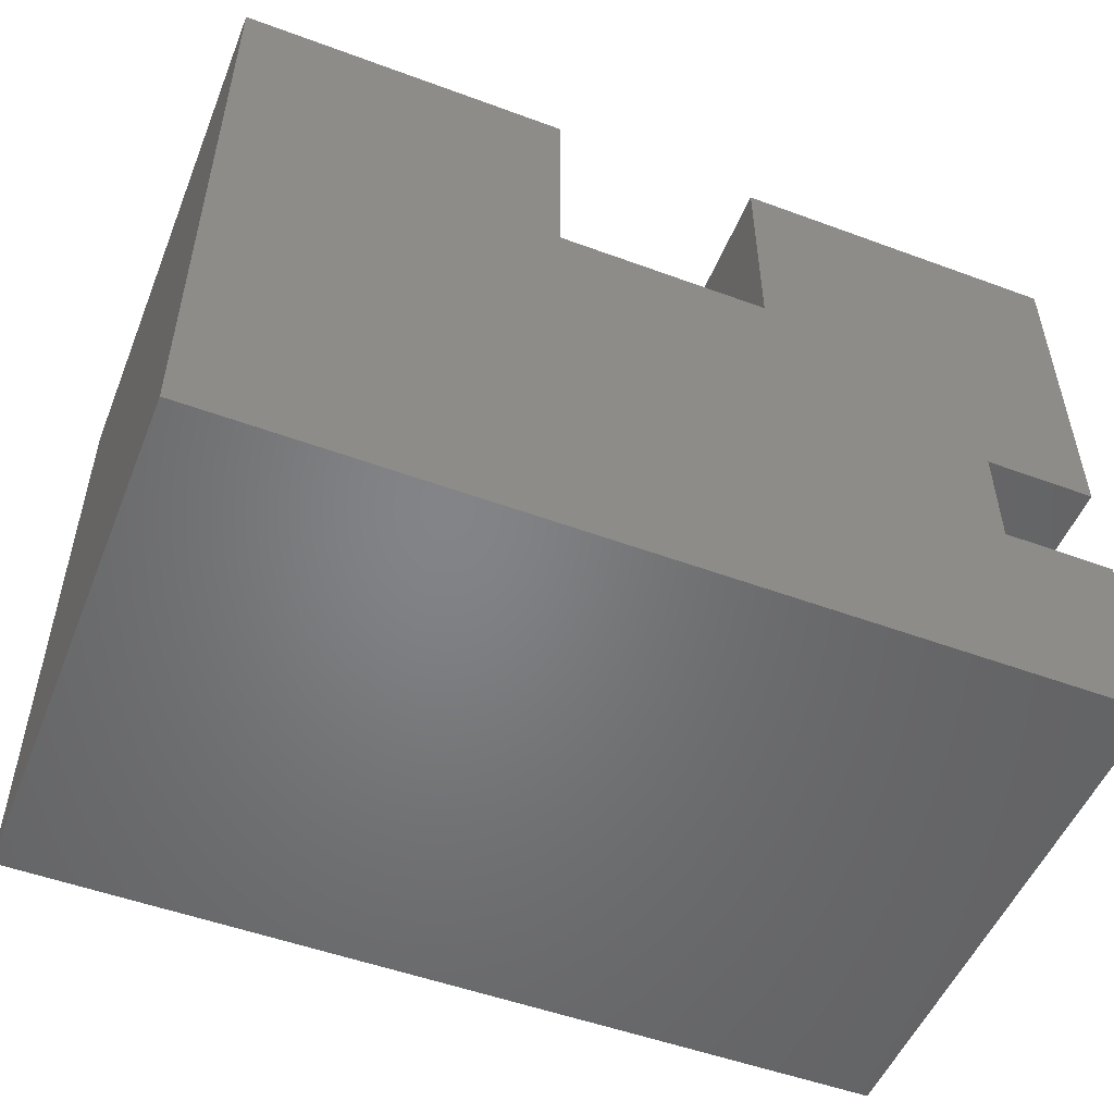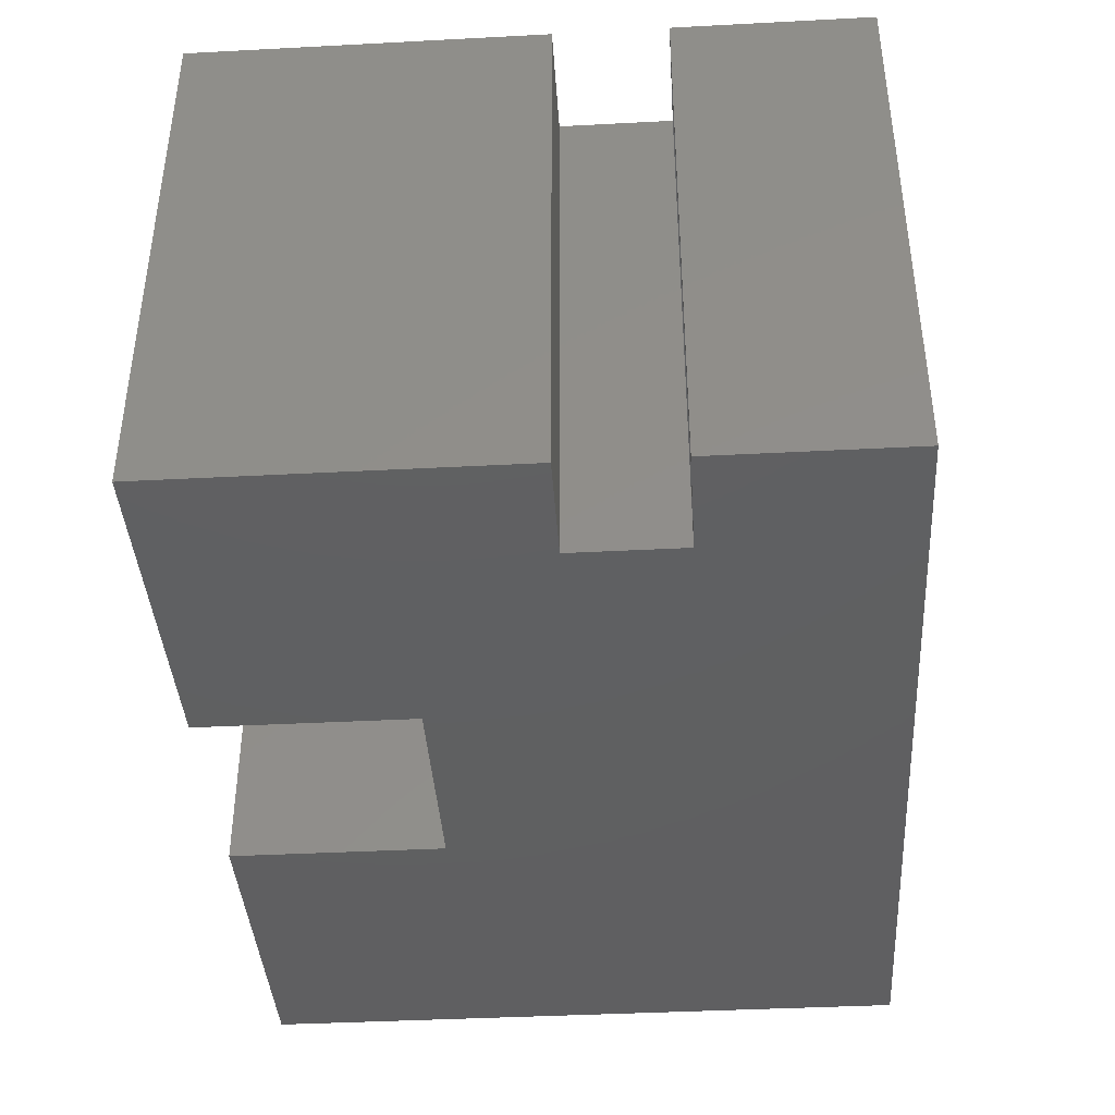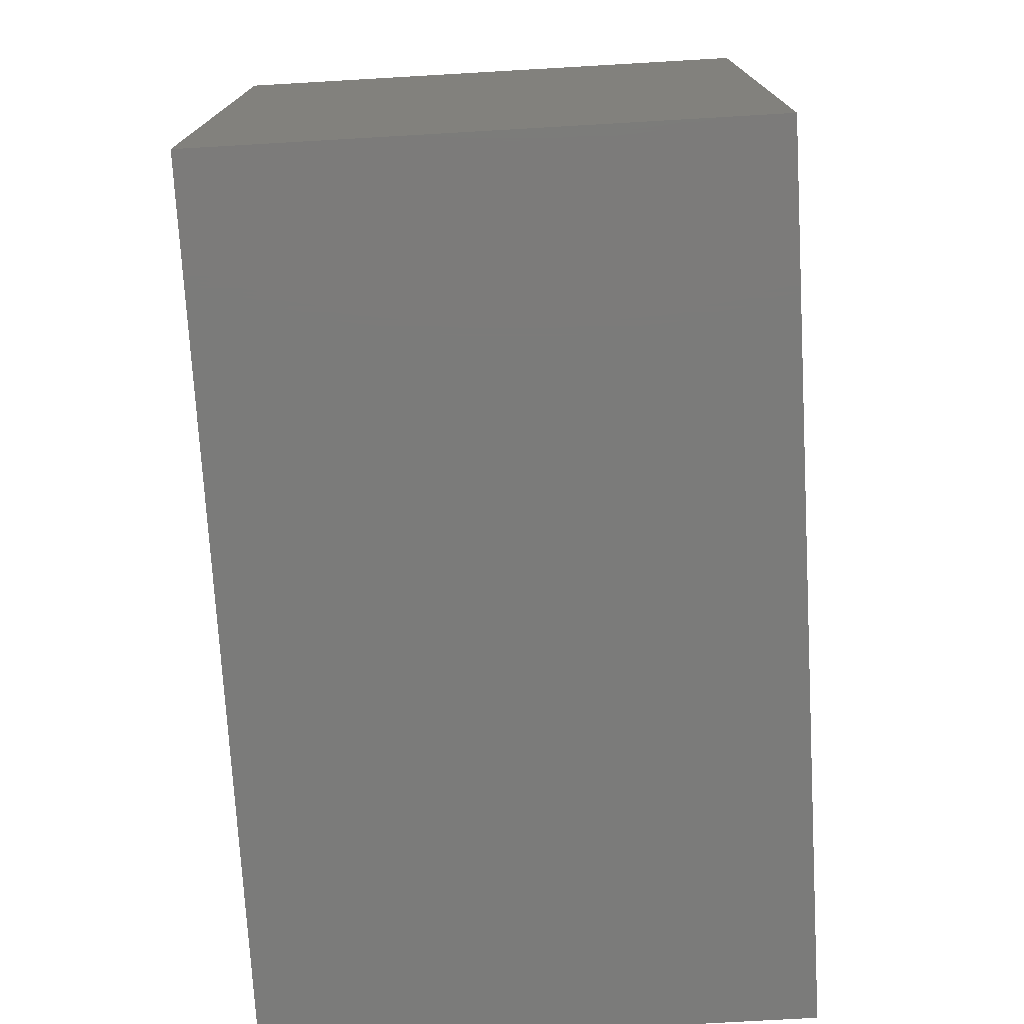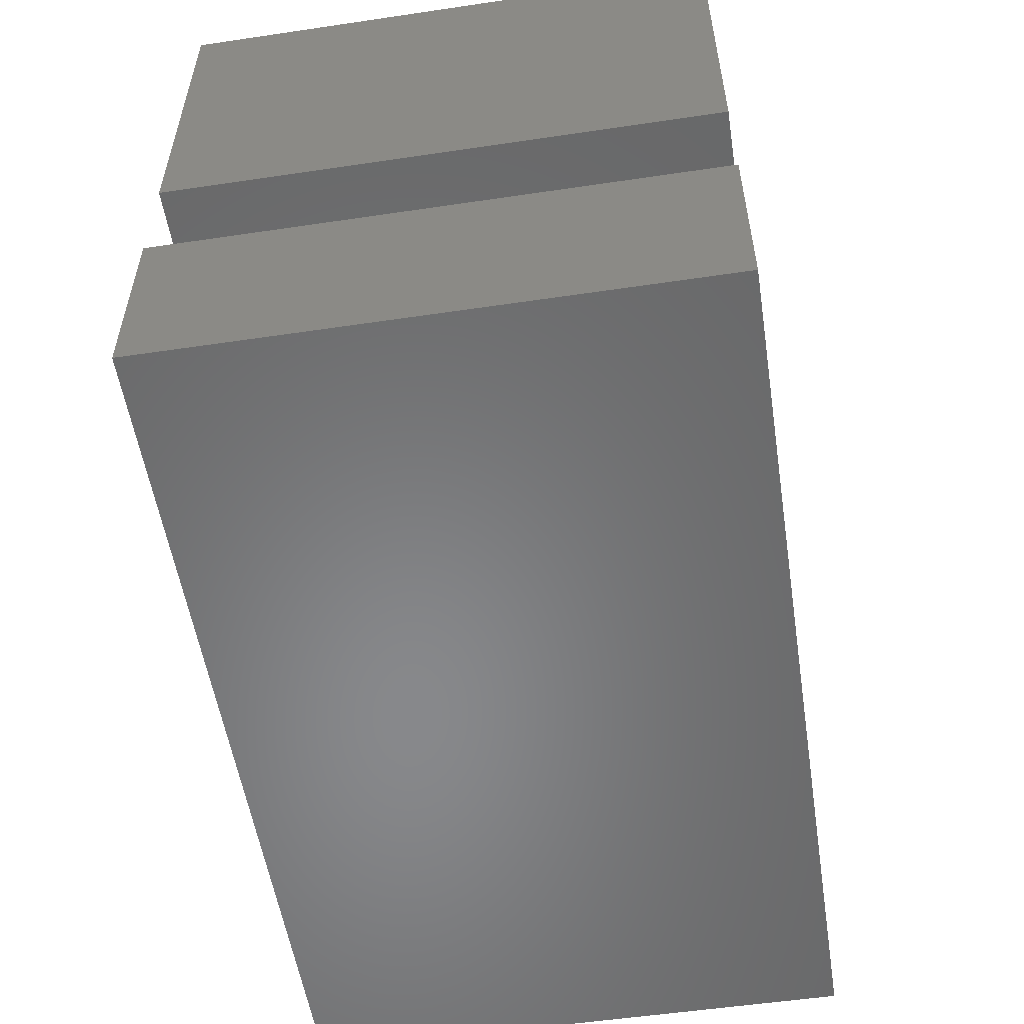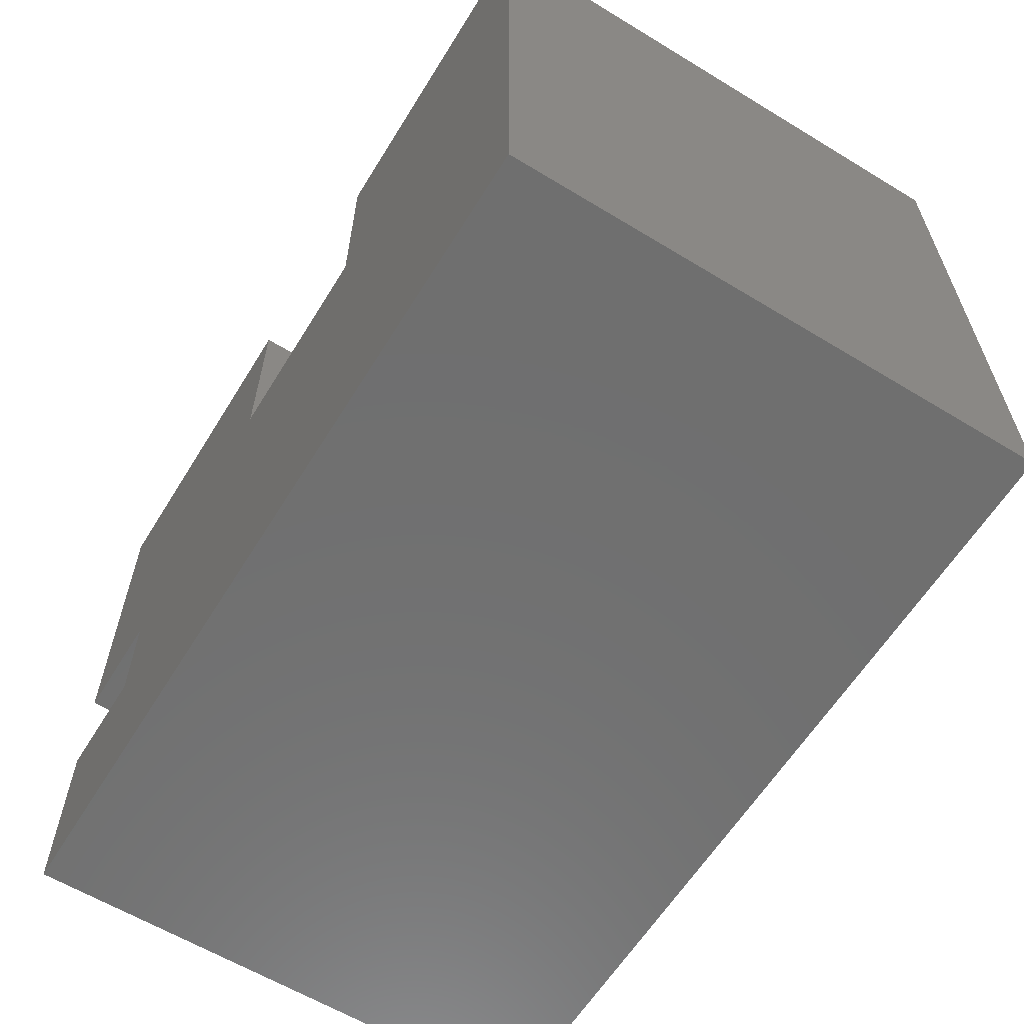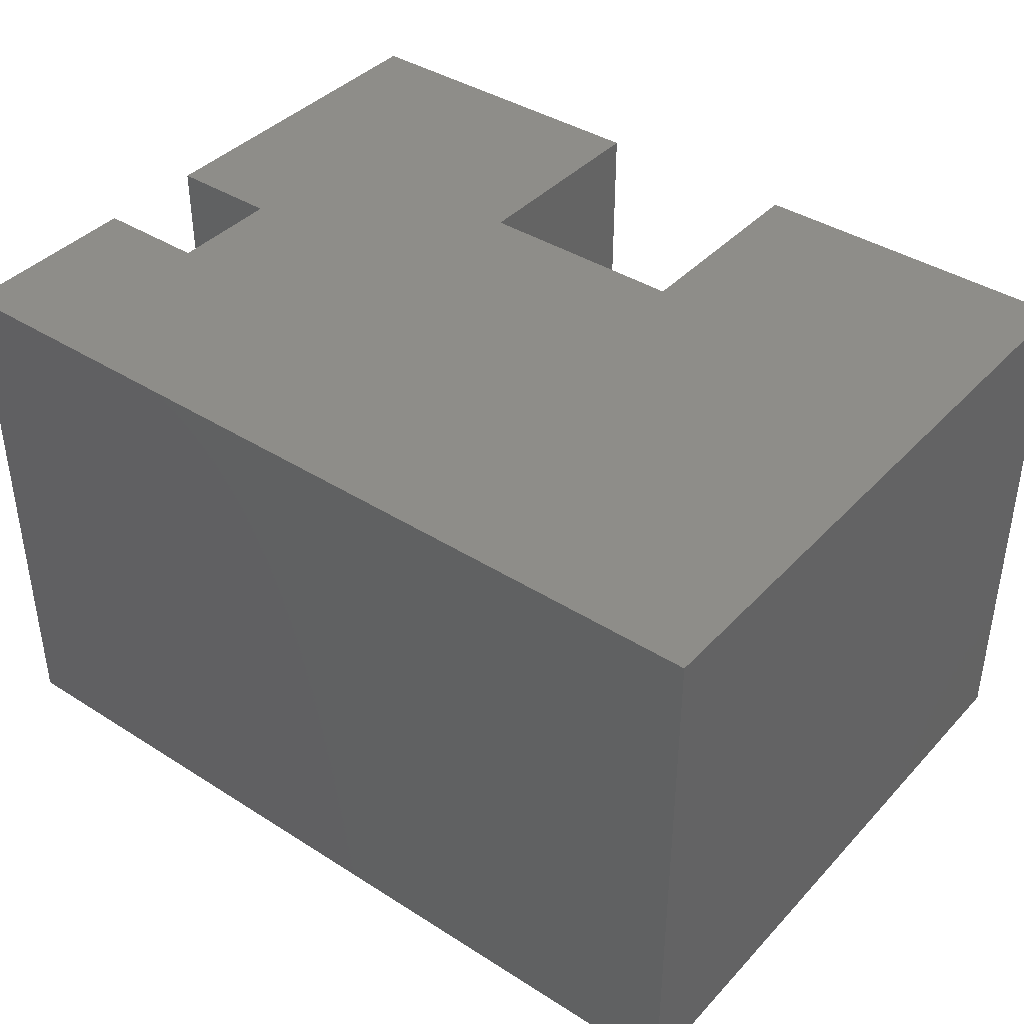
<metadata>
{"format":"stl","ext":"stl","renderer":"f3d","projection":"perspective","resolution":1024,"background":"white","views":[{"elev":-51.6,"azim":-21.8,"up":"+Z"},{"elev":-40.3,"azim":93.7,"up":"+Y"},{"elev":-74.3,"azim":-86.7,"up":"+Z"},{"elev":-54.8,"azim":98.9,"up":"+Z"},{"elev":-61.3,"azim":-121.7,"up":"+Z"},{"elev":40.0,"azim":-141.9,"up":"+Y"}]}
</metadata>
<code>
# stl→obj: 50 verts, 96 faces
v 0.6553 0.2188 0.1658
v 0.6553 -0.2188 0.1658
v 0.6396 0.2188 0.1658
v 0.6396 -0.2188 0.1658
v 0.6553 0.2344 0.1658
v 0.75 0.2344 0.1658
v 0.7344 0.2188 0.1658
v 0.75 -0.2344 0.1658
v 0.7344 -0.2188 0.1658
v 0.6553 -0.2344 0.1658
v 0.6553 0.2344 0.2605
v 0.6553 -0.2344 0.2605
v 0.7344 -0.2188 0.01562
v 0.7344 0.2188 0.01562
v 0.4814 0.2188 0.3633
v 0.2686 0.2188 0.3633
v 0.01562 0.2188 0.01562
v 0.4814 0.2188 0.5449
v 0.6396 0.2188 0.2762
v 0.7344 0.2188 0.2762
v 0.7344 0.2188 0.5449
v 0.01562 0.2188 0.5449
v 0.2686 0.2188 0.5449
v 0.4814 -0.2188 0.3633
v 0.4814 -0.2188 0.5449
v 0.01562 -0.2188 0.01562
v 0.2686 -0.2188 0.3633
v 0.7344 -0.2188 0.5449
v 0.7344 -0.2188 0.2762
v 0.6396 -0.2188 0.2762
v 0.01562 -0.2188 0.5449
v 0.2686 -0.2188 0.5449
v 0 -0.2344 0
v 0.75 -0.2344 -4.592e-17
v 0.4658 -0.2344 0.3789
v 0.2842 -0.2344 0.3789
v 0.2842 -0.2344 0.5605
v 3.432e-17 -0.2344 0.5605
v 0.75 -0.2344 0.5605
v 0.4658 -0.2344 0.5605
v 0.75 -0.2344 0.2605
v 0 0.2344 0
v 3.432e-17 0.2344 0.5605
v 0.2842 0.2344 0.5605
v 0.2842 0.2344 0.3789
v 0.4658 0.2344 0.3789
v 0.75 0.2344 -4.592e-17
v 0.75 0.2344 0.2605
v 0.4658 0.2344 0.5605
v 0.75 0.2344 0.5605
f 1 2 3
f 3 2 4
f 5 1 6
f 6 1 7
f 6 7 8
f 8 7 9
f 8 9 10
f 10 9 2
f 11 1 5
f 1 11 2
f 2 11 12
f 2 12 10
f 13 9 14
f 14 9 7
f 14 1 3
f 14 7 1
f 15 16 17
f 15 17 14
f 15 14 3
f 15 3 18
f 18 3 19
f 18 19 20
f 18 20 21
f 22 17 23
f 23 17 16
f 4 2 13
f 2 9 13
f 24 25 4
f 24 4 13
f 24 13 26
f 24 26 27
f 25 28 29
f 25 29 30
f 25 30 4
f 31 32 26
f 26 32 27
f 26 13 17
f 17 13 14
f 29 28 20
f 20 28 21
f 3 4 19
f 19 4 30
f 19 30 20
f 20 30 29
f 32 31 23
f 23 31 22
f 28 25 21
f 21 25 18
f 18 25 15
f 15 25 24
f 15 24 16
f 16 24 27
f 16 27 23
f 23 27 32
f 31 26 22
f 22 26 17
f 33 34 8
f 33 8 10
f 33 10 12
f 33 12 35
f 33 35 36
f 33 36 37
f 33 37 38
f 39 40 41
f 41 40 35
f 41 35 12
f 42 43 44
f 42 44 45
f 42 45 46
f 42 46 11
f 42 11 5
f 42 5 6
f 42 6 47
f 11 46 48
f 48 46 49
f 48 49 50
f 38 43 33
f 33 43 42
f 37 44 38
f 38 44 43
f 45 44 36
f 36 44 37
f 46 45 35
f 35 45 36
f 49 46 40
f 40 46 35
f 39 50 40
f 40 50 49
f 41 48 39
f 39 48 50
f 11 48 12
f 12 48 41
f 34 47 8
f 8 47 6
f 33 42 34
f 34 42 47

</code>
